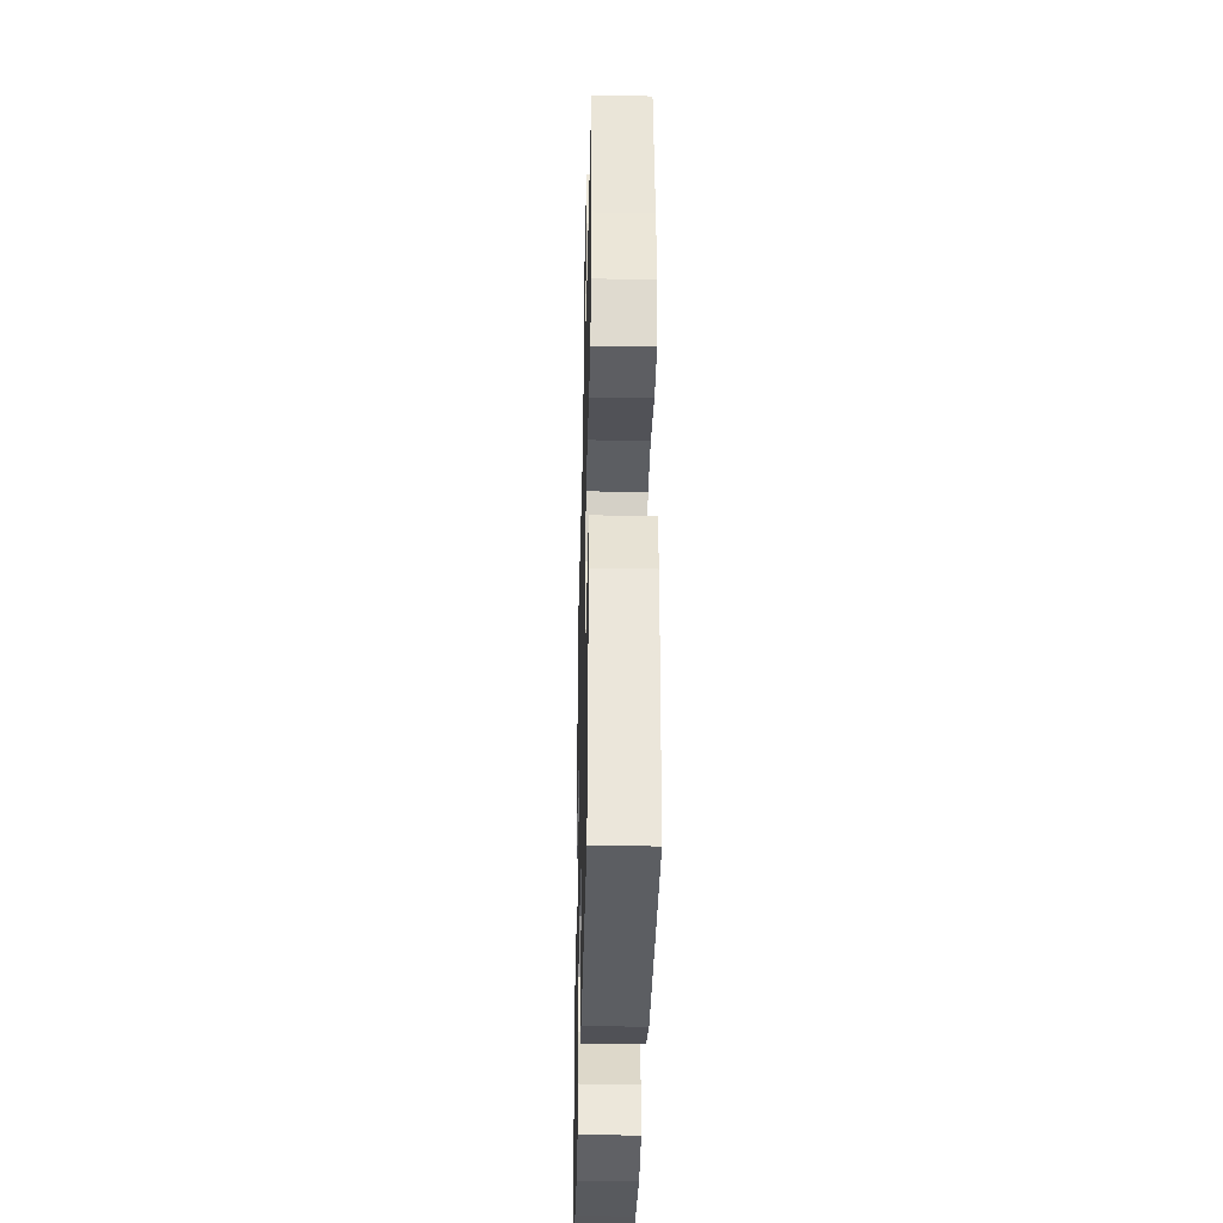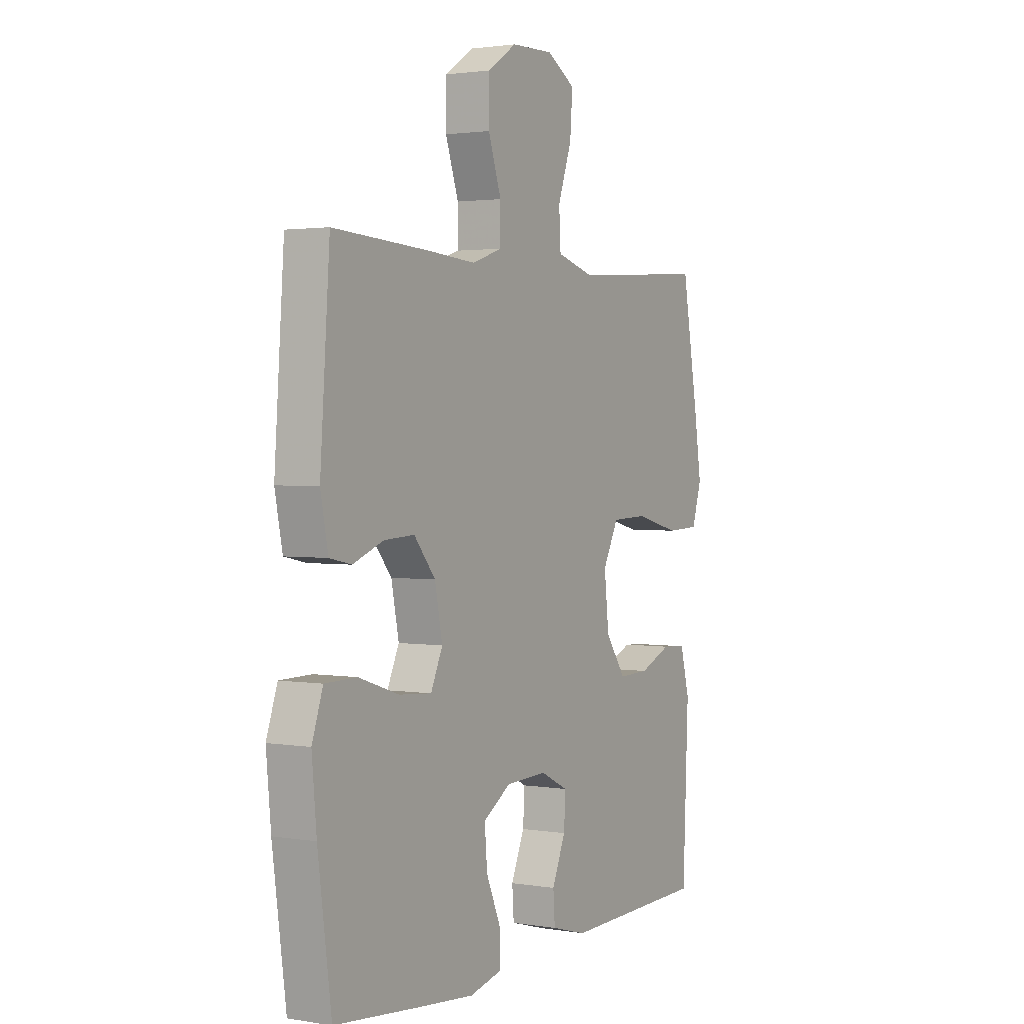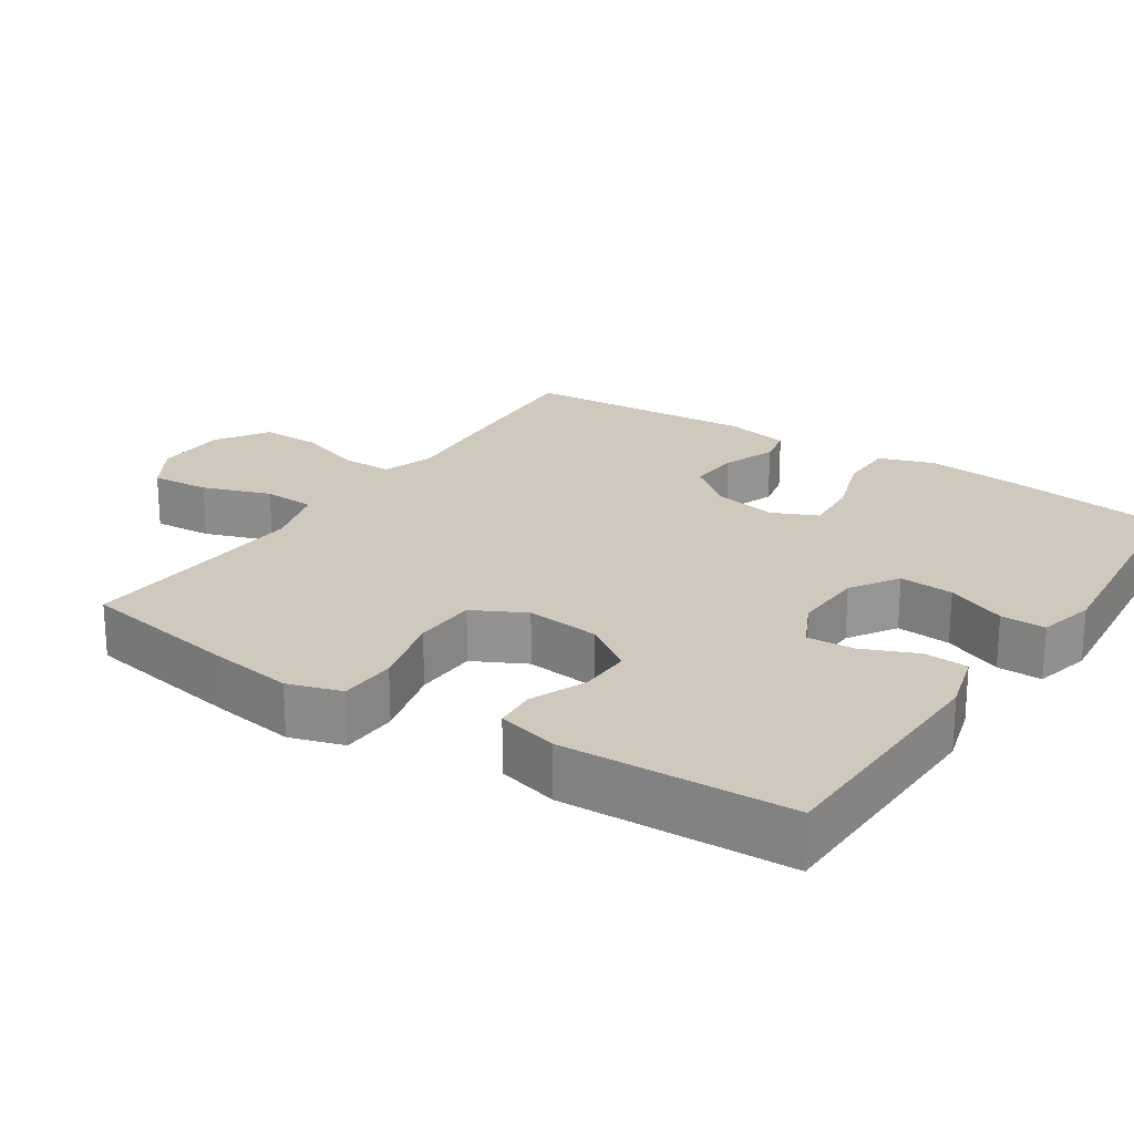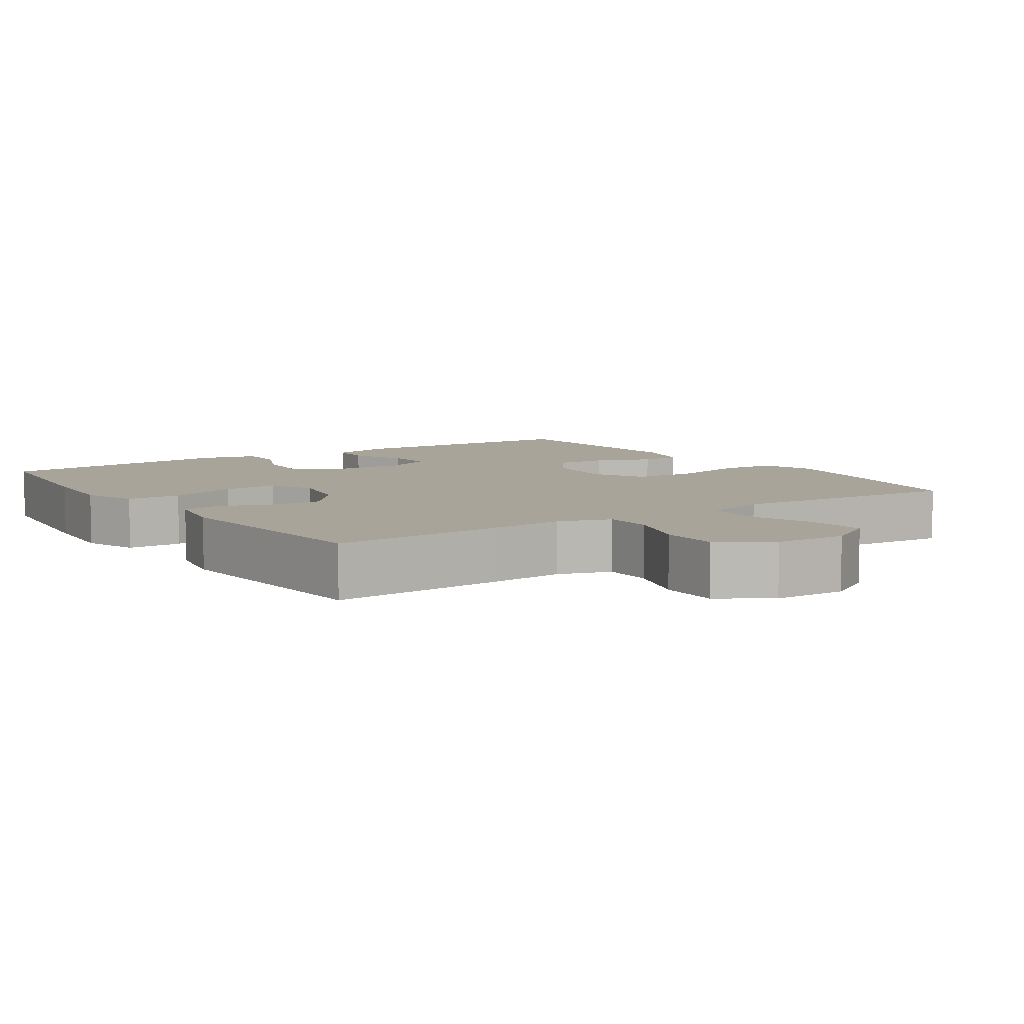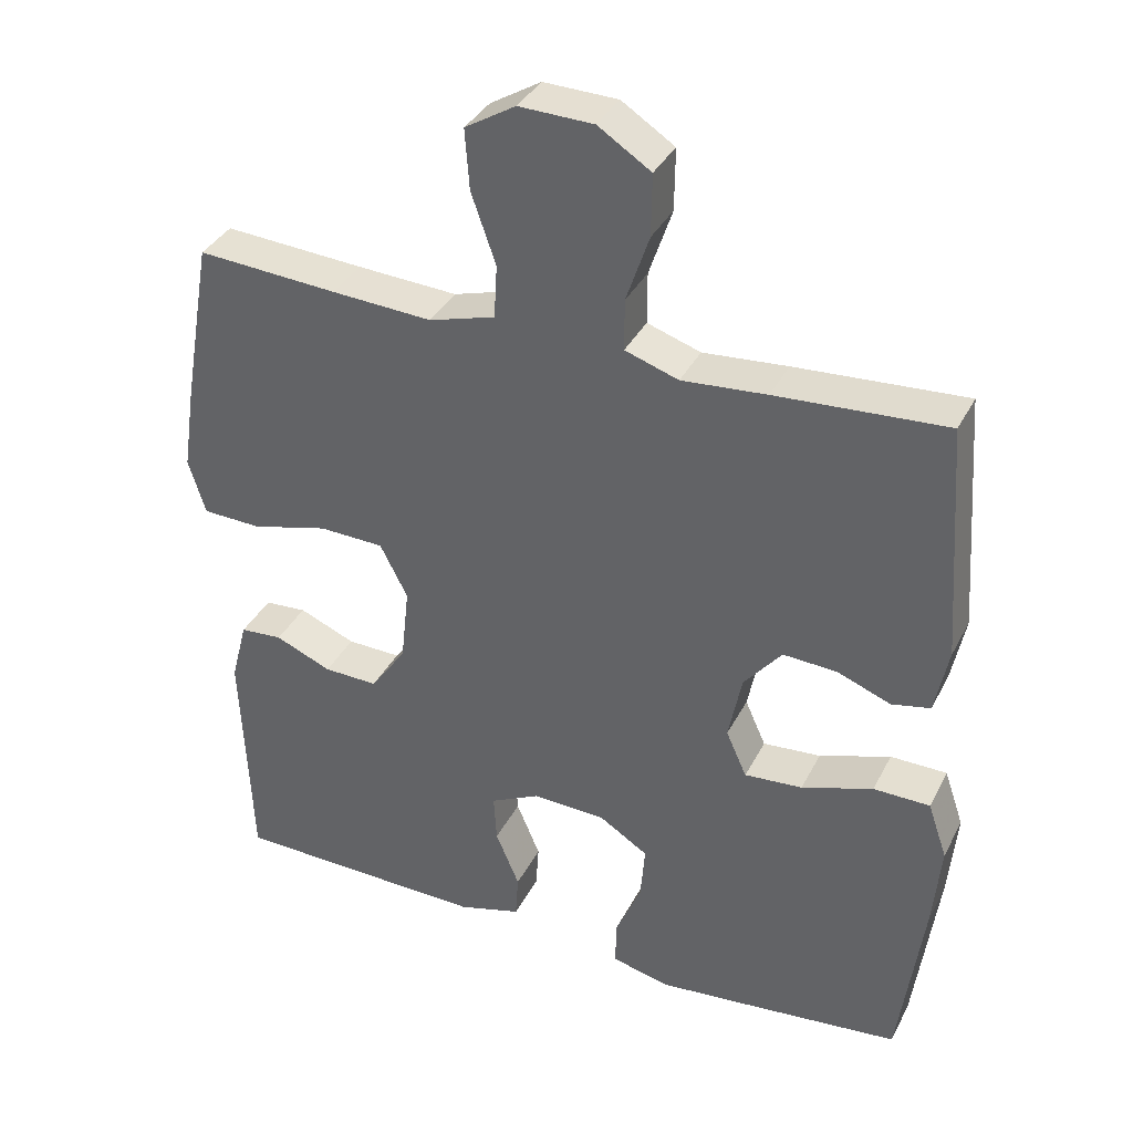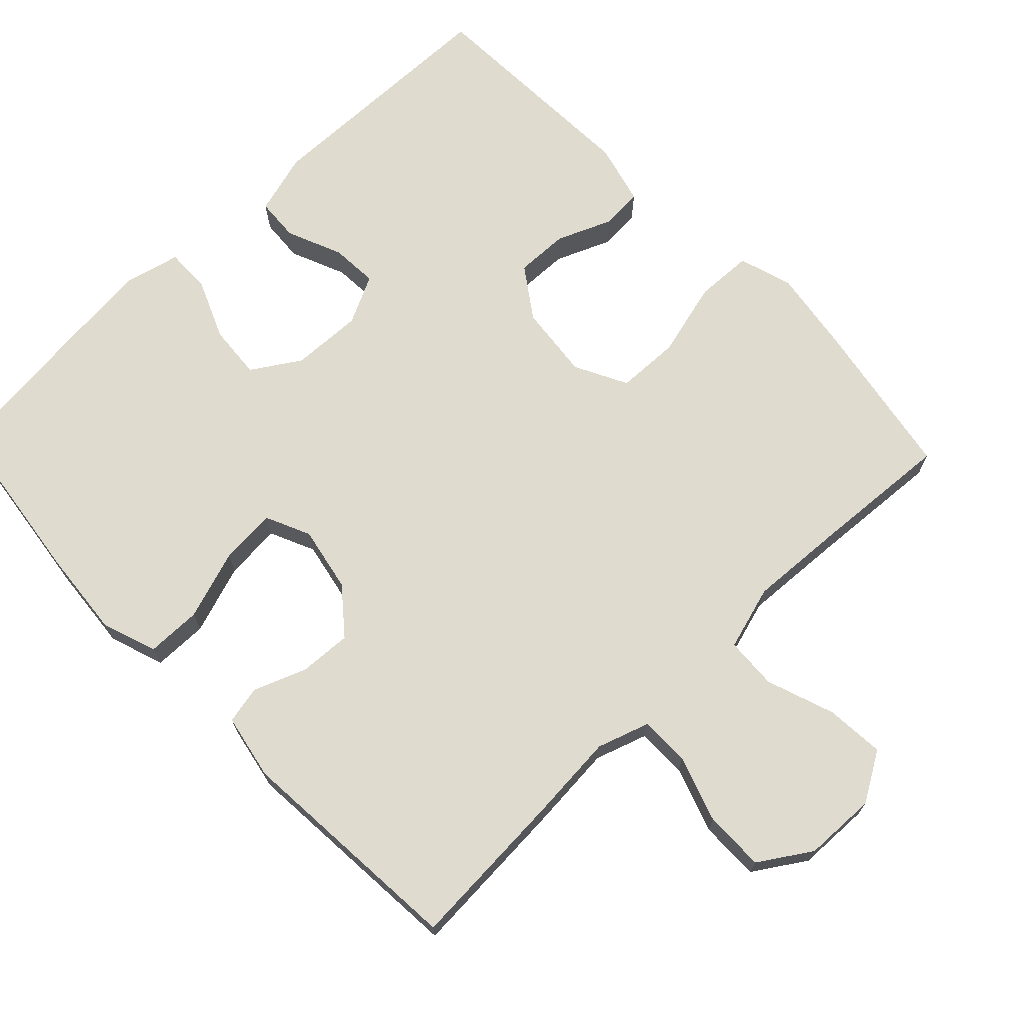
<metadata>
{"format":"obj","ext":"obj","renderer":"f3d","projection":"perspective","resolution":1024,"background":"white","views":[{"elev":-36.1,"azim":88.6,"up":"+Z"},{"elev":2.1,"azim":-59.6,"up":"+Z"},{"elev":22.5,"azim":123.5,"up":"+Y"},{"elev":7.1,"azim":-34.1,"up":"+Y"},{"elev":36.1,"azim":-155.7,"up":"+Z"},{"elev":70.3,"azim":-43.9,"up":"+Y"}]}
</metadata>
<code>
v -0.5 0.07 0.5
v -0.271 0.07 0.486
v -0.157 0.07 0.477
v -0.085 0.07 0.501
v -0.085 0.07 0.57
v -0.116 0.07 0.661
v -0.117 0.07 0.744
v -0.046 0.07 0.79
v 0.054 0.07 0.793
v 0.122 0.07 0.752
v 0.116 0.07 0.671
v 0.083 0.07 0.577
v 0.087 0.07 0.505
v 0.176 0.07 0.479
v 0.311 0.07 0.487
v 0.5 0.07 0.5
v 0.539 0.07 0.277
v 0.556 0.07 0.163
v 0.533 0.07 0.089
v 0.454 0.07 0.086
v 0.35 0.07 0.113
v 0.263 0.07 0.11
v 0.226 0.07 0.038
v 0.237 0.07 -0.064
v 0.285 0.07 -0.133
v 0.358 0.07 -0.131
v 0.434 0.07 -0.099
v 0.491 0.07 -0.103
v 0.513 0.07 -0.187
v 0.5 0.07 -0.5
v 0.156 0.07 -0.508
v 0.071 0.07 -0.484
v 0.067 0.07 -0.424
v 0.099 0.07 -0.348
v 0.103 0.07 -0.283
v 0.036 0.07 -0.25
v -0.062 0.07 -0.254
v -0.128 0.07 -0.296
v -0.122 0.07 -0.371
v -0.087 0.07 -0.453
v -0.086 0.07 -0.515
v -0.164 0.07 -0.534
v -0.287 0.07 -0.522
v -0.5 0.07 -0.5
v -0.532 0.07 -0.262
v -0.543 0.07 -0.143
v -0.517 0.07 -0.067
v -0.441 0.07 -0.066
v -0.345 0.07 -0.098
v -0.267 0.07 -0.104
v -0.239 0.07 -0.042
v -0.257 0.07 0.048
v -0.308 0.07 0.11
v -0.38 0.07 0.106
v -0.453 0.07 0.078
v -0.505 0.07 0.089
v -0.523 0.07 0.179
v -0.5 0 0.5
v -0.271 0 0.486
v -0.157 0 0.477
v -0.085 0 0.501
v -0.085 0 0.57
v -0.116 0 0.661
v -0.117 0 0.744
v -0.046 0 0.79
v 0.054 0 0.793
v 0.122 0 0.752
v 0.116 0 0.671
v 0.083 0 0.577
v 0.087 0 0.505
v 0.176 0 0.479
v 0.311 0 0.487
v 0.5 0 0.5
v 0.539 0 0.277
v 0.556 0 0.163
v 0.533 0 0.089
v 0.454 0 0.086
v 0.35 0 0.113
v 0.263 0 0.11
v 0.226 0 0.038
v 0.237 0 -0.064
v 0.285 0 -0.133
v 0.358 0 -0.131
v 0.434 0 -0.099
v 0.491 0 -0.103
v 0.513 0 -0.187
v 0.5 0 -0.5
v 0.156 0 -0.508
v 0.071 0 -0.484
v 0.067 0 -0.424
v 0.099 0 -0.348
v 0.103 0 -0.283
v 0.036 0 -0.25
v -0.062 0 -0.254
v -0.128 0 -0.296
v -0.122 0 -0.371
v -0.087 0 -0.453
v -0.086 0 -0.515
v -0.164 0 -0.534
v -0.287 0 -0.522
v -0.5 0 -0.5
v -0.532 0 -0.262
v -0.543 0 -0.143
v -0.517 0 -0.067
v -0.441 0 -0.066
v -0.345 0 -0.098
v -0.267 0 -0.104
v -0.239 0 -0.042
v -0.257 0 0.048
v -0.308 0 0.11
v -0.38 0 0.106
v -0.453 0 0.078
v -0.505 0 0.089
v -0.523 0 0.179
f 54 55 56 57
f 53 54 57 1
f 52 53 1 2
f 51 52 2 3
f 46 47 48 49
f 46 49 50
f 45 46 50
f 44 45 50
f 43 44 50
f 42 43 50 51
f 39 40 41 42
f 38 39 42 51
f 31 32 33 34
f 31 34 35
f 30 31 35
f 29 30 35
f 26 27 28 29
f 25 26 29 35
f 24 25 35 36
f 18 19 20 21
f 18 21 22
f 15 16 17 18
f 14 15 18 22
f 13 14 22 23
f 9 10 11 12
f 9 12 13
f 8 9 13
f 5 6 7 8
f 4 5 8 13
f 37 38 51 3
f 23 24 36 37
f 13 23 37
f 3 4 13 37
f 114 113 112 111
f 58 114 111 110
f 59 58 110 109
f 60 59 109 108
f 106 105 104 103
f 107 106 103
f 107 103 102
f 107 102 101
f 107 101 100
f 108 107 100 99
f 99 98 97 96
f 108 99 96 95
f 91 90 89 88
f 92 91 88
f 92 88 87
f 92 87 86
f 86 85 84 83
f 92 86 83 82
f 93 92 82 81
f 78 77 76 75
f 79 78 75
f 75 74 73 72
f 79 75 72 71
f 80 79 71 70
f 69 68 67 66
f 70 69 66
f 70 66 65
f 65 64 63 62
f 70 65 62 61
f 60 108 95 94
f 94 93 81 80
f 94 80 70
f 94 70 61 60
f 1 58 59 2
f 2 59 60 3
f 3 60 61 4
f 4 61 62 5
f 5 62 63 6
f 6 63 64 7
f 7 64 65 8
f 8 65 66 9
f 9 66 67 10
f 10 67 68 11
f 11 68 69 12
f 12 69 70 13
f 13 70 71 14
f 14 71 72 15
f 15 72 73 16
f 16 73 74 17
f 17 74 75 18
f 18 75 76 19
f 19 76 77 20
f 20 77 78 21
f 21 78 79 22
f 22 79 80 23
f 23 80 81 24
f 24 81 82 25
f 25 82 83 26
f 26 83 84 27
f 27 84 85 28
f 28 85 86 29
f 29 86 87 30
f 30 87 88 31
f 31 88 89 32
f 32 89 90 33
f 33 90 91 34
f 34 91 92 35
f 35 92 93 36
f 36 93 94 37
f 37 94 95 38
f 38 95 96 39
f 39 96 97 40
f 40 97 98 41
f 41 98 99 42
f 42 99 100 43
f 43 100 101 44
f 44 101 102 45
f 45 102 103 46
f 46 103 104 47
f 47 104 105 48
f 48 105 106 49
f 49 106 107 50
f 50 107 108 51
f 51 108 109 52
f 52 109 110 53
f 53 110 111 54
f 54 111 112 55
f 55 112 113 56
f 56 113 114 57
f 57 114 58 1

</code>
